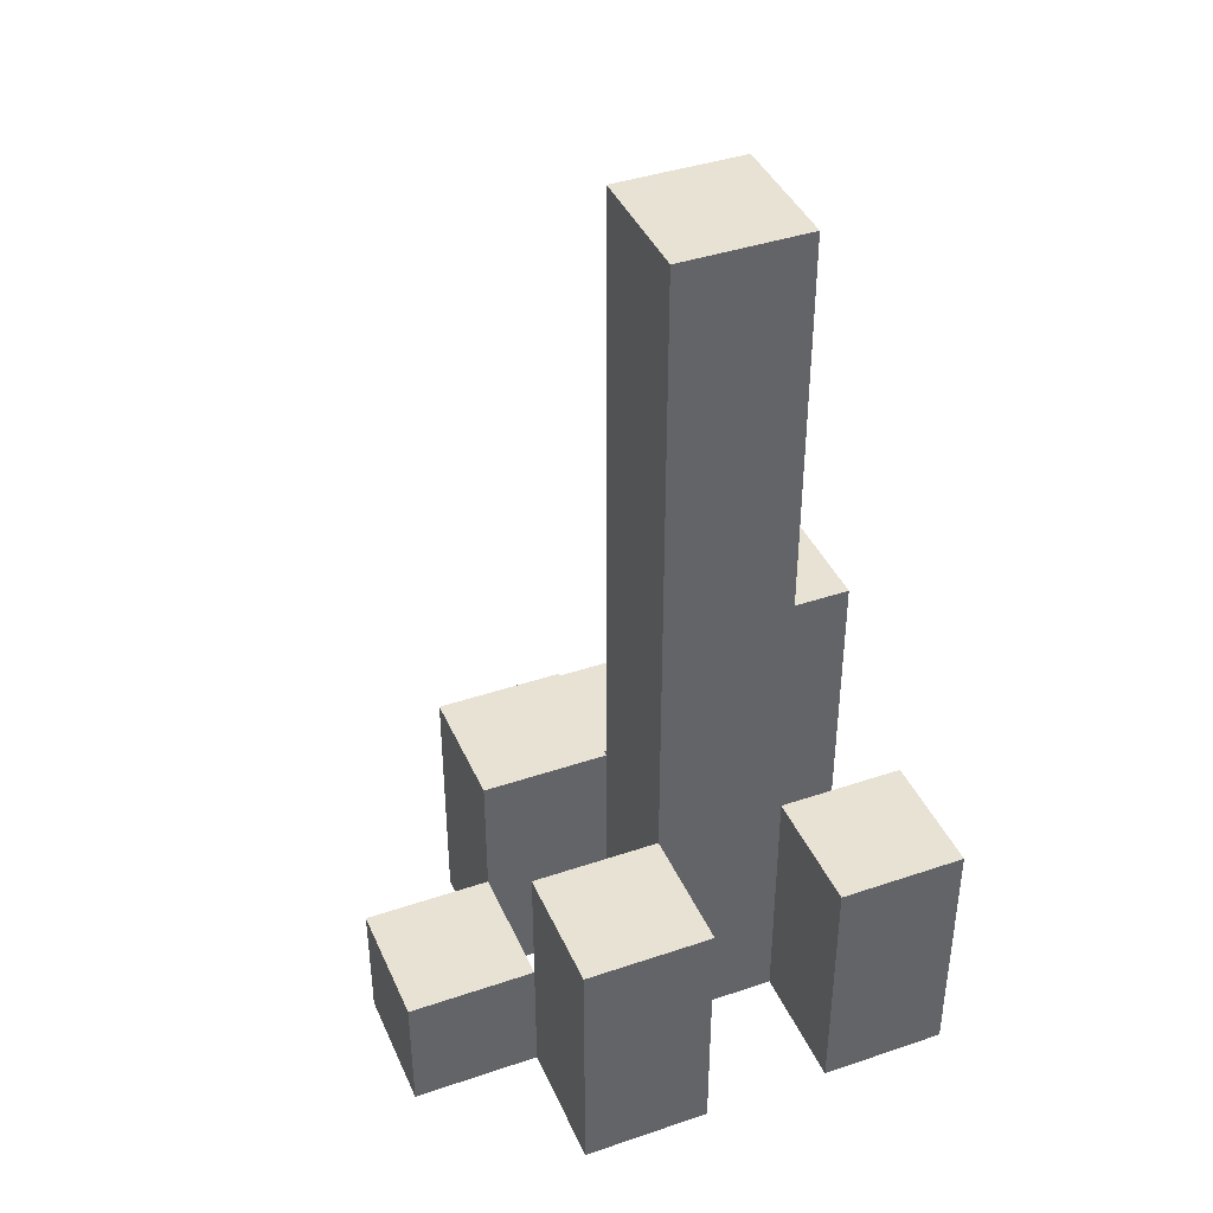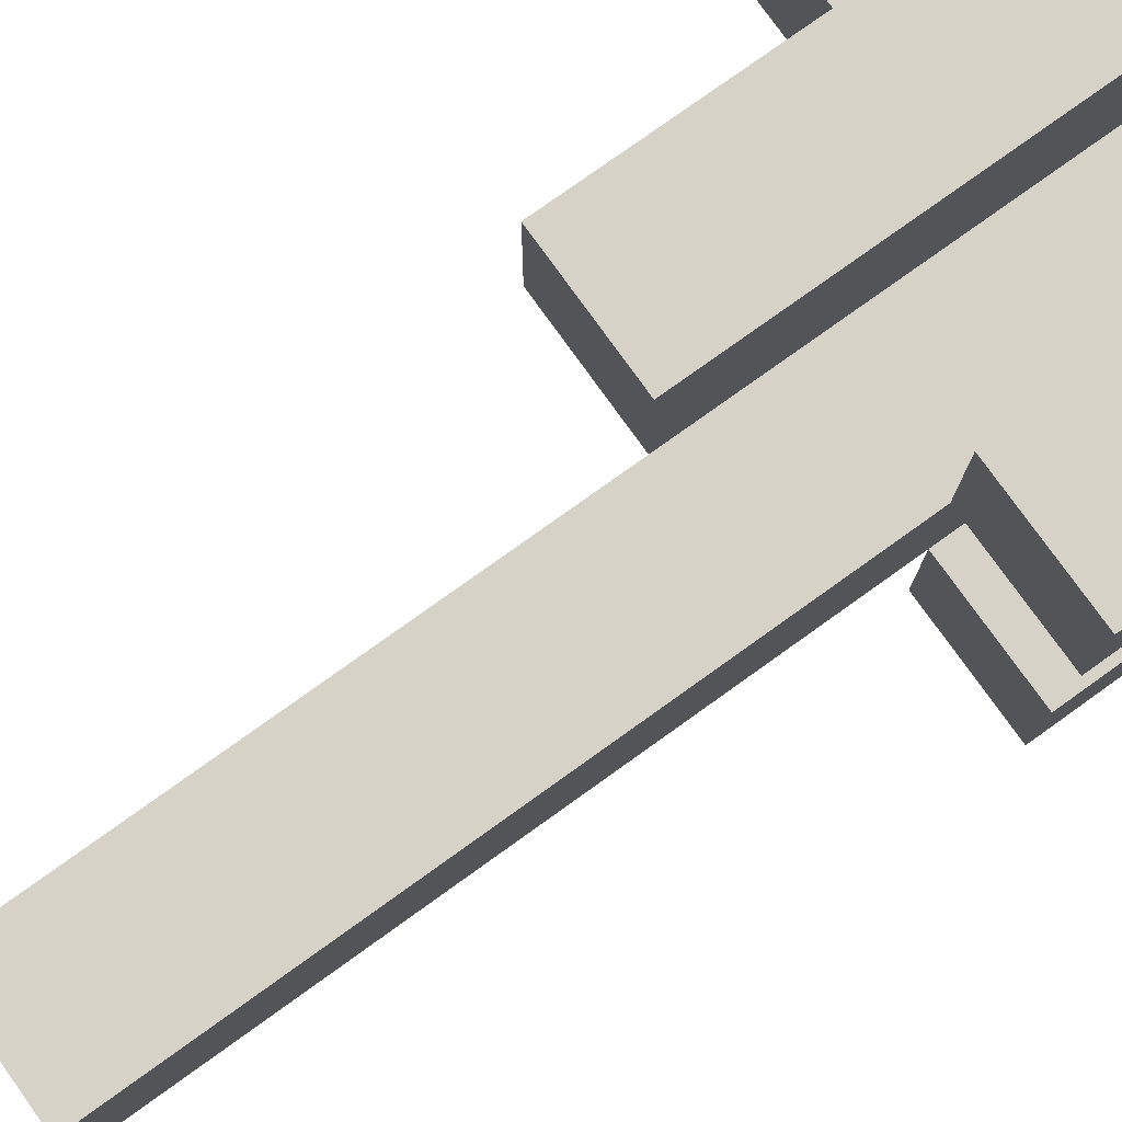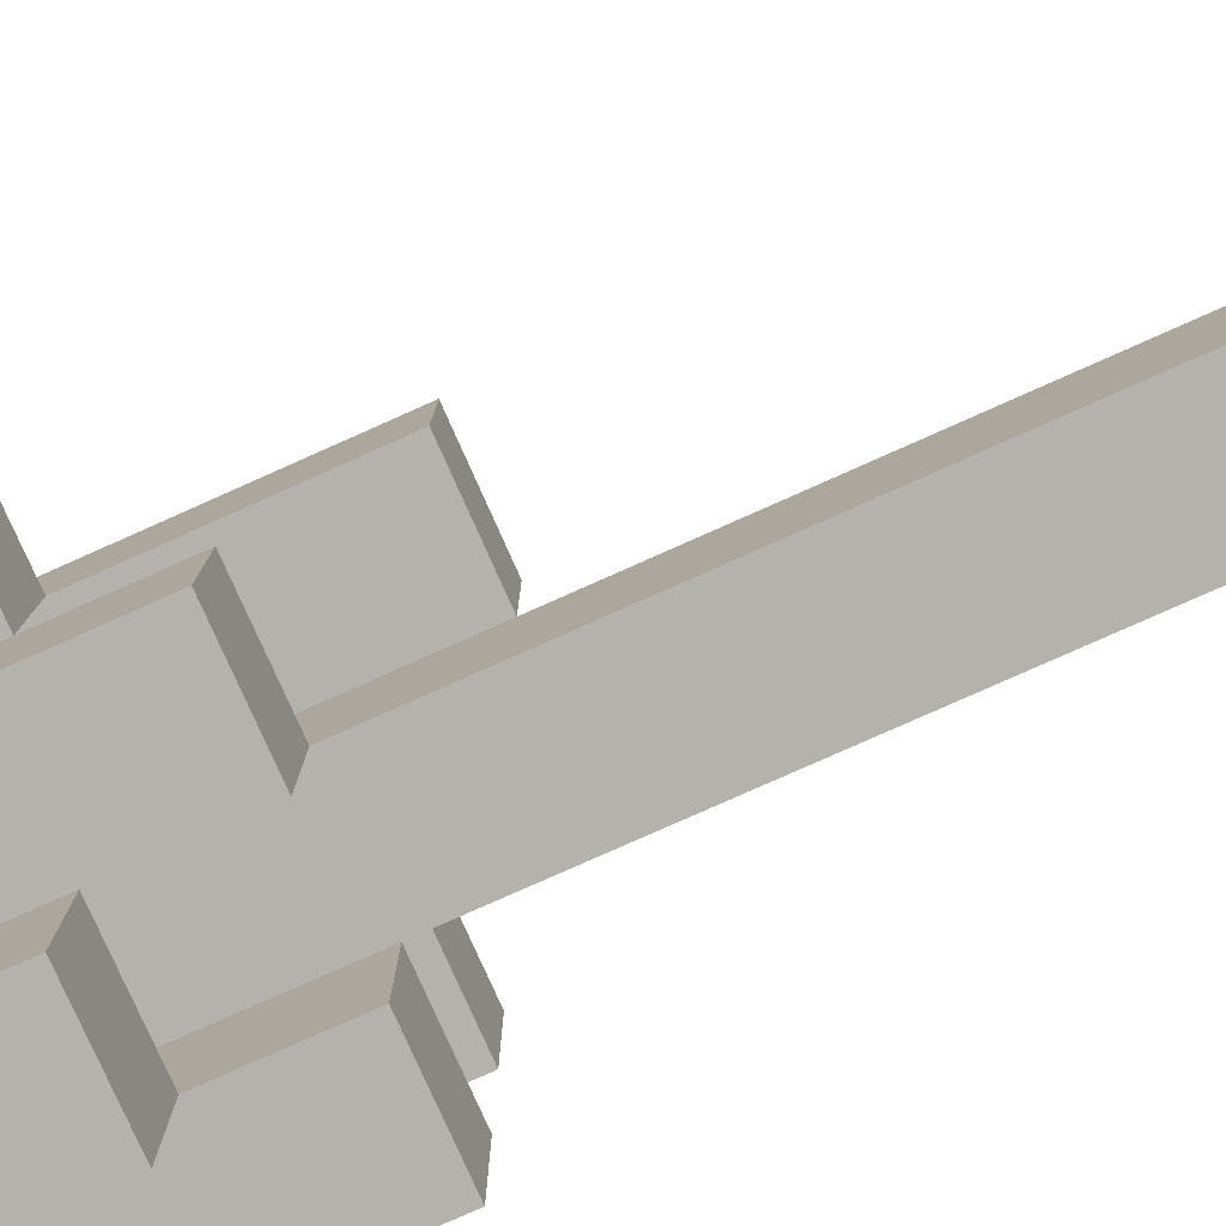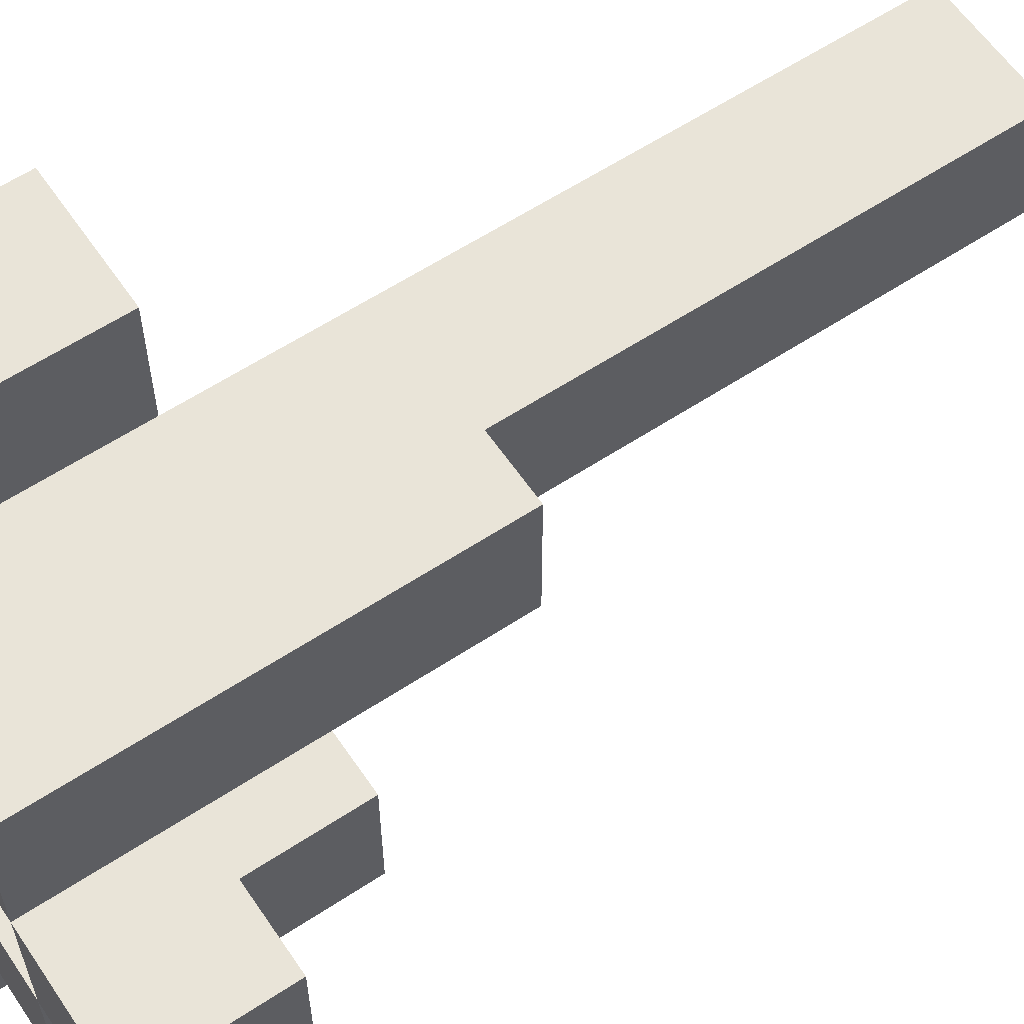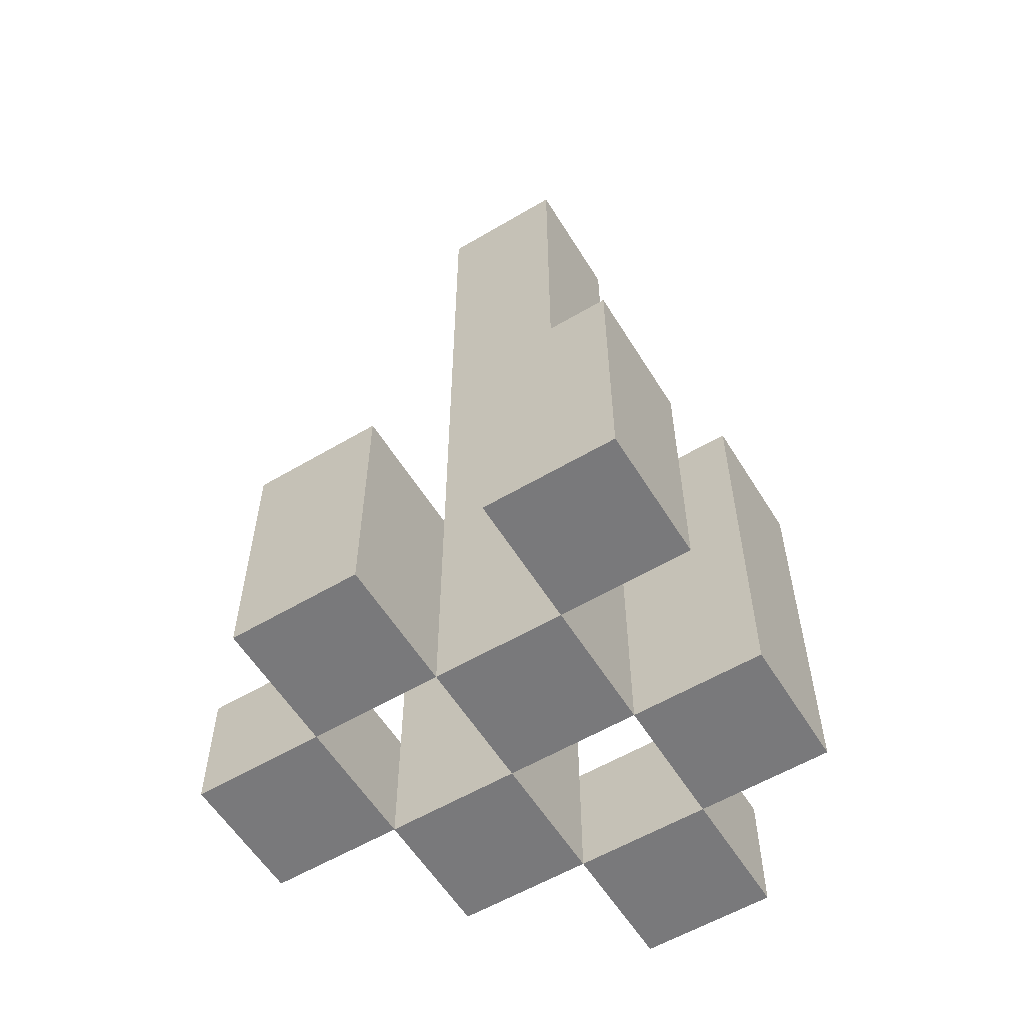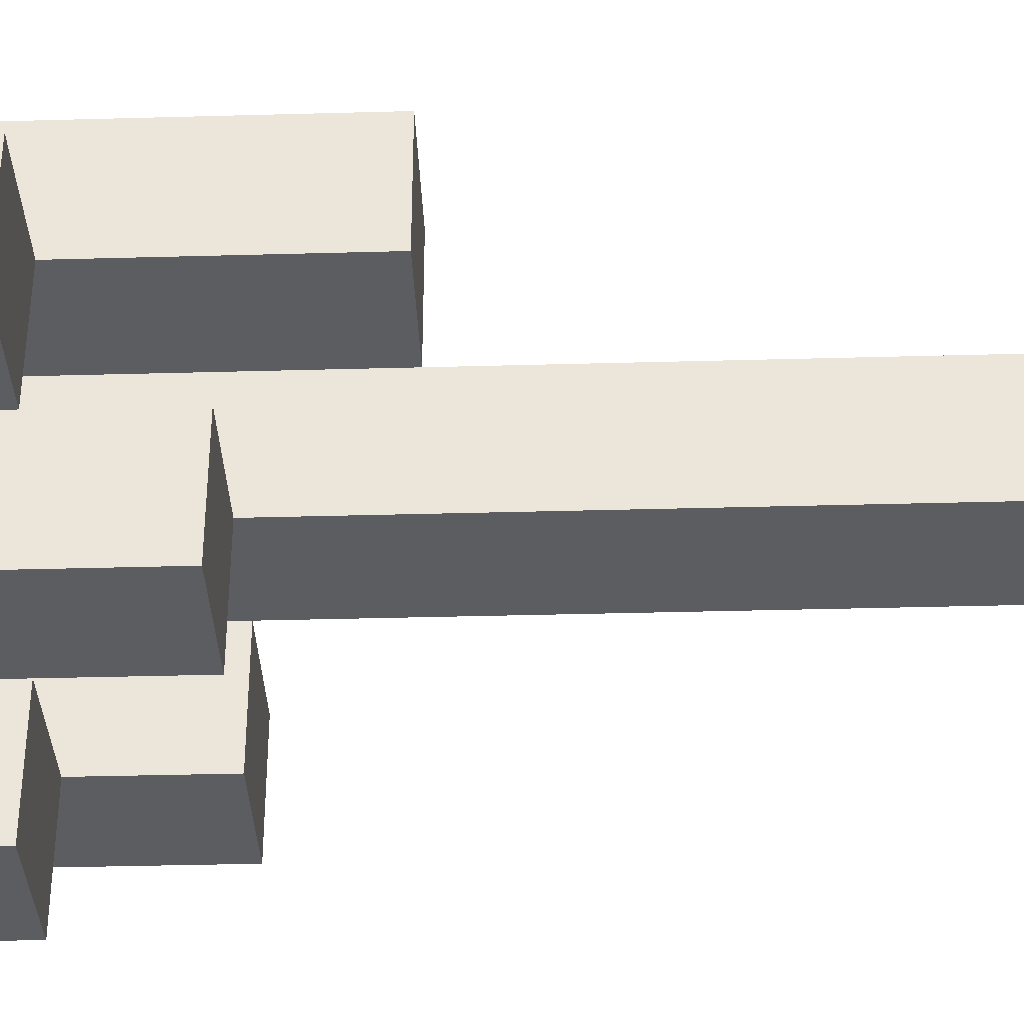
<metadata>
{"format":"obj","ext":"obj","renderer":"f3d","projection":"perspective","resolution":1024,"background":"white","views":[{"elev":40.7,"azim":-112.5,"up":"+Y"},{"elev":77.9,"azim":-125.6,"up":"+Z"},{"elev":-79.5,"azim":114.0,"up":"+Z"},{"elev":60.1,"azim":56.0,"up":"+Z"},{"elev":-57.9,"azim":-58.5,"up":"+Y"},{"elev":-35.5,"azim":92.1,"up":"+Z"}]}
</metadata>
<code>
o
v 17.4 0.9 13.7
v 17.5 0.9 13.7
v 17.4 1 13.7
v 17.5 1 13.7
v 17.3 0.9 13.8
v 17.4 0.9 13.8
v 17.5 0.9 13.8
v 17.6 0.9 13.8
v 17.4 1 13.8
v 17.5 1 13.8
v 17.3 1.1 13.8
v 17.4 1.1 13.8
v 17.5 1.1 13.8
v 17.6 1.1 13.8
v 17.4 0.9 13.9
v 17.5 0.9 13.9
v 17.6 0.9 13.9
v 17.7 0.9 13.9
v 17.6 1 13.9
v 17.7 1 13.9
v 17.4 1.1 13.9
v 17.5 1.1 13.9
v 17.4 1.6 13.9
v 17.5 1.6 13.9
v 17.3 0.9 14
v 17.4 0.9 14
v 17.5 0.9 14
v 17.6 0.9 14
v 17.6 1 14
v 17.3 1.1 14
v 17.4 1.1 14
v 17.5 1.2 14
v 17.6 1.2 14
v 17.4 0.9 13.8
v 17.5 0.9 13.8
v 17.4 1 13.8
v 17.5 1 13.8
v 17.3 0.9 13.9
v 17.4 0.9 13.9
v 17.5 0.9 13.9
v 17.6 0.9 13.9
v 17.6 1 13.9
v 17.3 1.1 13.9
v 17.4 1.1 13.9
v 17.5 1.1 13.9
v 17.6 1.1 13.9
v 17.4 0.9 14
v 17.5 0.9 14
v 17.6 0.9 14
v 17.7 0.9 14
v 17.6 1 14
v 17.7 1 14
v 17.4 1.1 14
v 17.5 1.2 14
v 17.4 1.6 14
v 17.5 1.6 14
v 17.3 0.9 14.1
v 17.4 0.9 14.1
v 17.5 0.9 14.1
v 17.6 0.9 14.1
v 17.3 1.1 14.1
v 17.4 1.1 14.1
v 17.5 1.2 14.1
v 17.6 1.2 14.1
v 17.3 0.9 13.8
v 17.3 1.1 13.8
v 17.3 0.9 13.9
v 17.3 1.1 13.9
v 17.3 0.9 14
v 17.3 1.1 14
v 17.3 0.9 14.1
v 17.3 1.1 14.1
v 17.4 0.9 13.7
v 17.4 1 13.7
v 17.4 0.9 13.8
v 17.4 1 13.8
v 17.4 0.9 13.9
v 17.4 1.1 13.9
v 17.4 1.6 13.9
v 17.4 0.9 14
v 17.4 1.1 14
v 17.4 1.6 14
v 17.5 0.9 13.8
v 17.5 1 13.8
v 17.5 1.1 13.8
v 17.5 0.9 13.9
v 17.5 1.1 13.9
v 17.5 0.9 14
v 17.5 1.2 14
v 17.5 0.9 14.1
v 17.5 1.2 14.1
v 17.6 0.9 13.9
v 17.6 1 13.9
v 17.6 0.9 14
v 17.6 1 14
v 17.4 0.9 13.8
v 17.4 1 13.8
v 17.4 1.1 13.8
v 17.4 0.9 13.9
v 17.4 1.1 13.9
v 17.4 0.9 14
v 17.4 1.1 14
v 17.4 0.9 14.1
v 17.4 1.1 14.1
v 17.5 0.9 13.7
v 17.5 1 13.7
v 17.5 0.9 13.8
v 17.5 1 13.8
v 17.5 0.9 13.9
v 17.5 1.1 13.9
v 17.5 1.6 13.9
v 17.5 0.9 14
v 17.5 1.2 14
v 17.5 1.6 14
v 17.6 0.9 13.8
v 17.6 1.1 13.8
v 17.6 0.9 13.9
v 17.6 1 13.9
v 17.6 1.1 13.9
v 17.6 0.9 14
v 17.6 1 14
v 17.6 1.2 14
v 17.6 0.9 14.1
v 17.6 1.2 14.1
v 17.7 0.9 13.9
v 17.7 1 13.9
v 17.7 0.9 14
v 17.7 1 14
v 17.3 0.9 13.8
v 17.3 0.9 13.9
v 17.3 0.9 14
v 17.3 0.9 14.1
v 17.4 0.9 13.7
v 17.4 0.9 13.8
v 17.4 0.9 13.9
v 17.4 0.9 14
v 17.4 0.9 14.1
v 17.5 0.9 13.7
v 17.5 0.9 13.8
v 17.5 0.9 13.9
v 17.5 0.9 14
v 17.5 0.9 14.1
v 17.6 0.9 13.8
v 17.6 0.9 13.9
v 17.6 0.9 14
v 17.6 0.9 14.1
v 17.7 0.9 13.9
v 17.7 0.9 14
v 17.4 1 13.7
v 17.4 1 13.8
v 17.5 1 13.7
v 17.5 1 13.8
v 17.6 1 13.9
v 17.6 1 14
v 17.7 1 13.9
v 17.7 1 14
v 17.3 1.1 13.8
v 17.3 1.1 13.9
v 17.3 1.1 14
v 17.3 1.1 14.1
v 17.4 1.1 13.8
v 17.4 1.1 13.9
v 17.4 1.1 14
v 17.4 1.1 14.1
v 17.5 1.1 13.8
v 17.5 1.1 13.9
v 17.6 1.1 13.8
v 17.6 1.1 13.9
v 17.5 1.2 14
v 17.5 1.2 14.1
v 17.6 1.2 14
v 17.6 1.2 14.1
v 17.4 1.6 13.9
v 17.4 1.6 14
v 17.5 1.6 13.9
v 17.5 1.6 14
f 3 2 1
f 4 2 3
f 9 6 5
f 10 8 7
f 11 9 5
f 12 9 11
f 13 8 10
f 14 8 13
f 19 18 17
f 20 18 19
f 21 16 15
f 22 16 21
f 23 22 21
f 24 22 23
f 29 28 27
f 30 26 25
f 31 26 30
f 32 29 27
f 33 29 32
f 34 35 36
f 36 35 37
f 40 41 42
f 38 39 43
f 43 39 44
f 40 42 45
f 45 42 46
f 49 50 51
f 51 50 52
f 47 48 53
f 53 48 54
f 53 54 55
f 55 54 56
f 57 58 61
f 61 58 62
f 59 60 63
f 63 60 64
f 67 66 65
f 68 66 67
f 71 70 69
f 72 70 71
f 75 74 73
f 76 74 75
f 80 78 77
f 80 79 78
f 81 79 80
f 82 79 81
f 86 84 83
f 86 85 84
f 87 85 86
f 90 89 88
f 91 89 90
f 94 93 92
f 95 93 94
f 96 97 99
f 97 98 99
f 99 98 100
f 101 102 103
f 103 102 104
f 105 106 107
f 107 106 108
f 109 110 112
f 110 111 112
f 112 111 113
f 113 111 114
f 115 116 117
f 117 116 118
f 118 116 119
f 120 121 123
f 121 122 123
f 123 122 124
f 125 126 127
f 127 126 128
f 134 130 129
f 135 130 134
f 136 132 131
f 137 132 136
f 138 134 133
f 139 134 138
f 140 136 135
f 141 136 140
f 143 140 139
f 144 140 143
f 145 142 141
f 146 142 145
f 147 145 144
f 148 145 147
f 149 150 151
f 151 150 152
f 153 154 155
f 155 154 156
f 157 158 161
f 161 158 162
f 159 160 163
f 163 160 164
f 165 166 167
f 167 166 168
f 169 170 171
f 171 170 172
f 173 174 175
f 175 174 176

</code>
